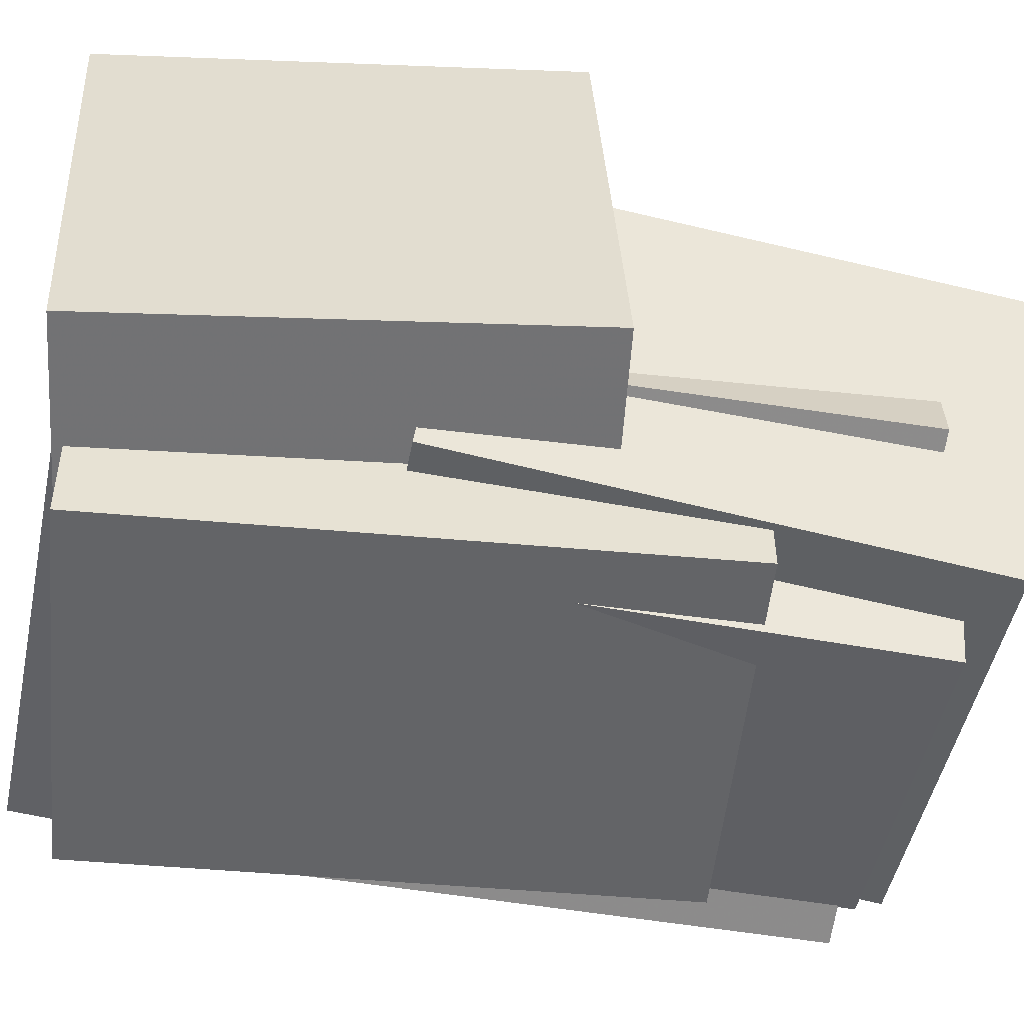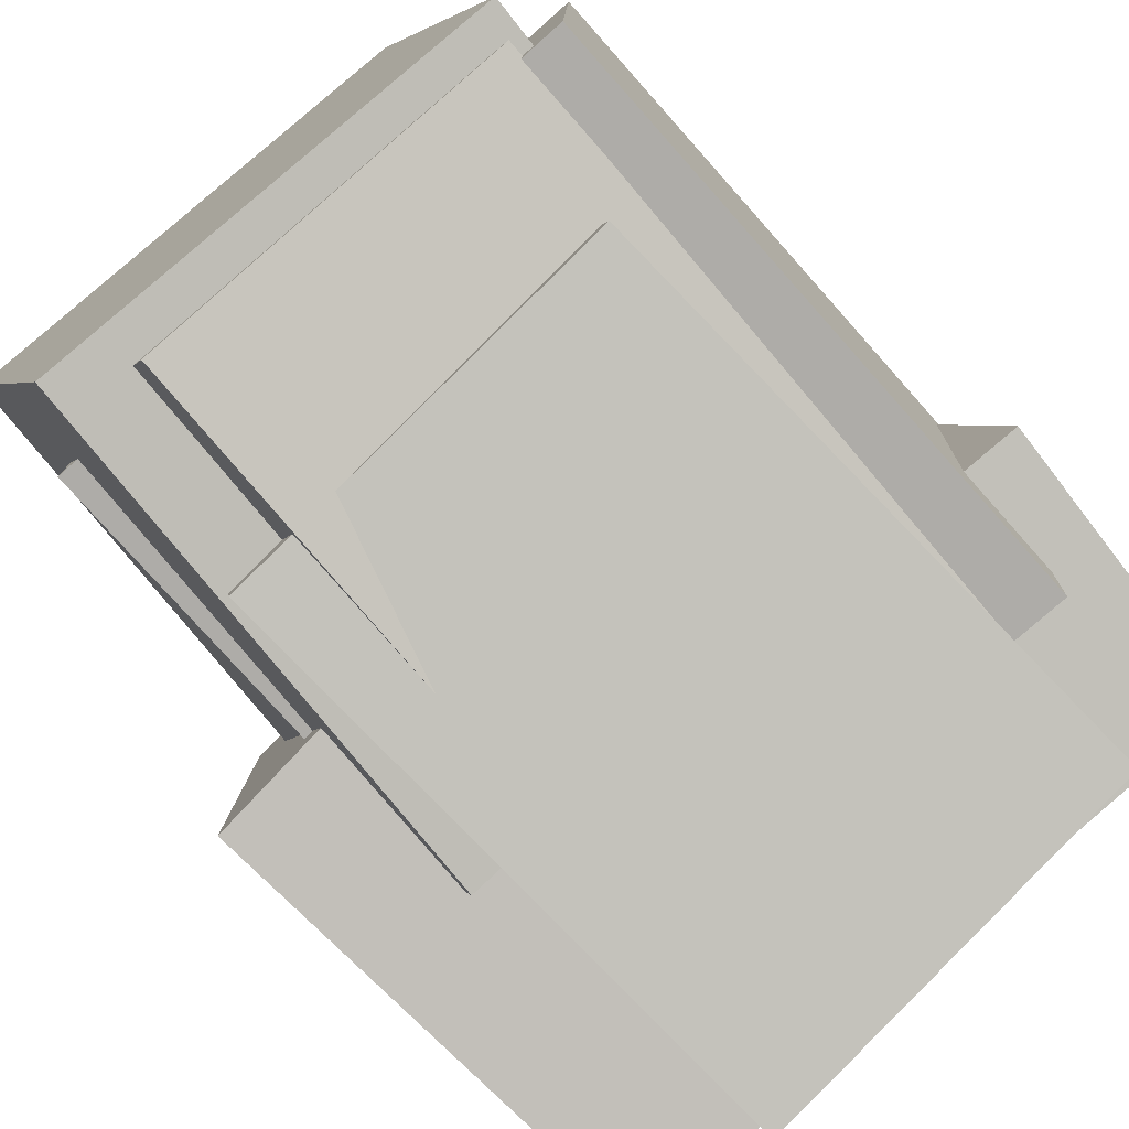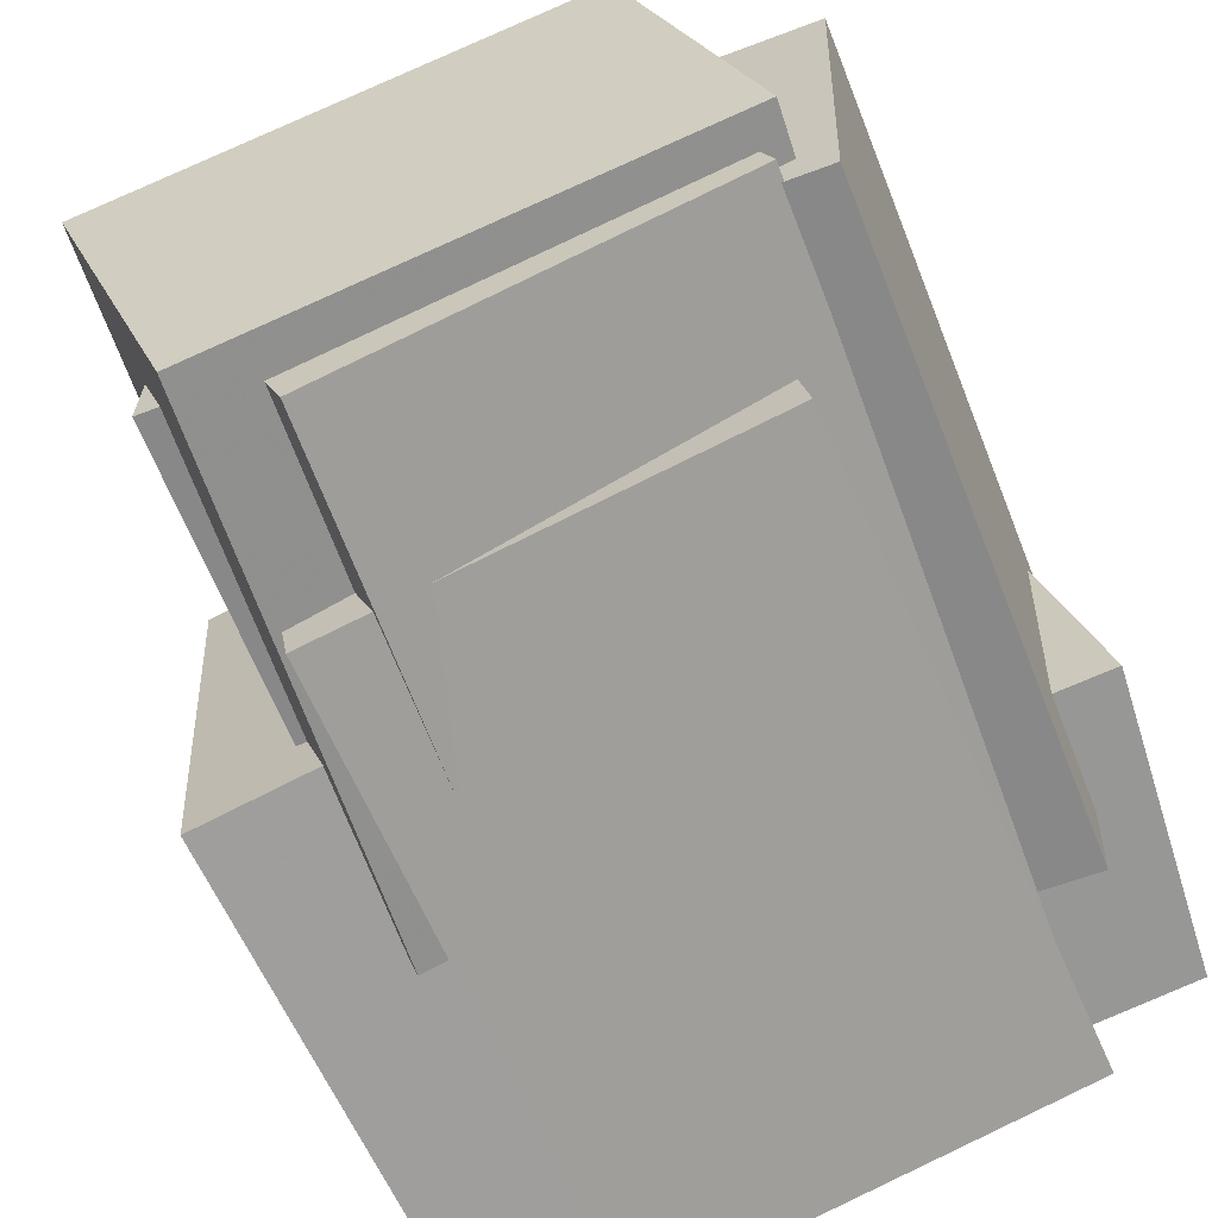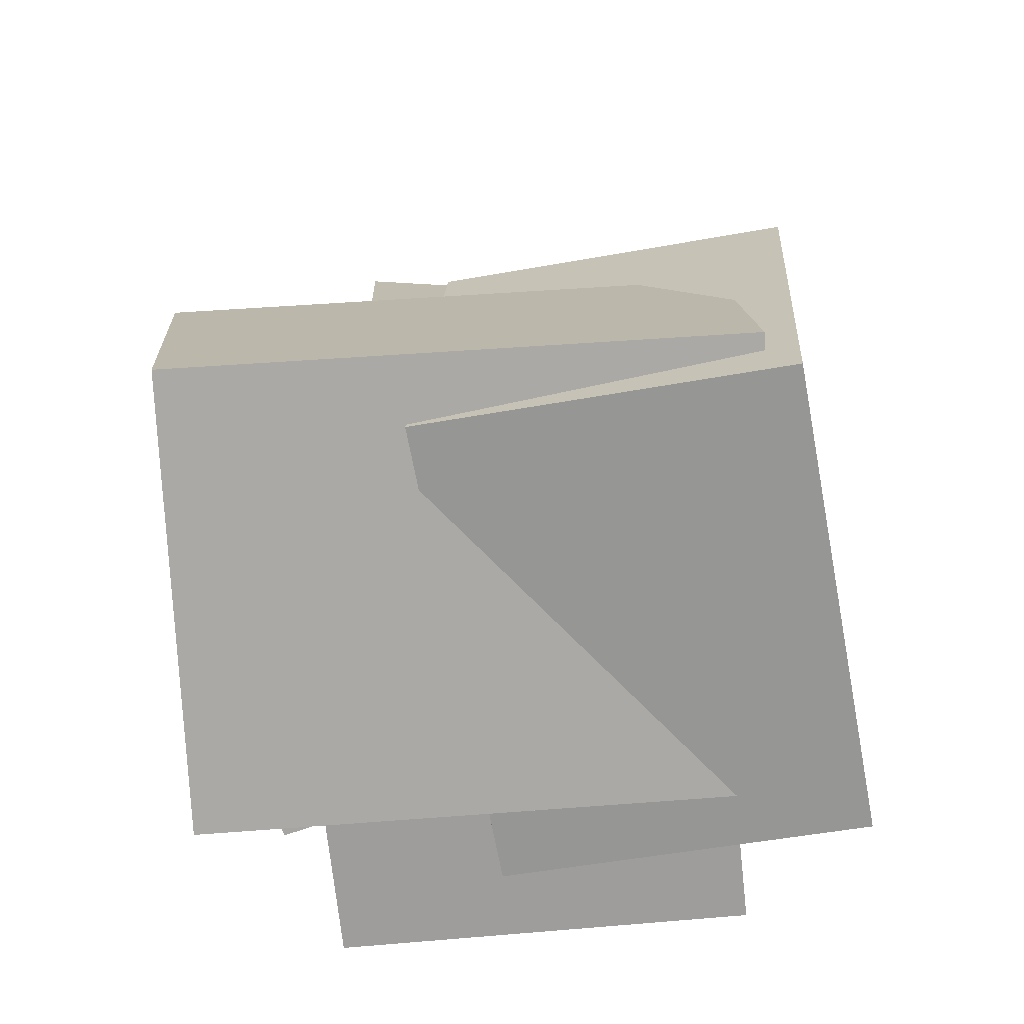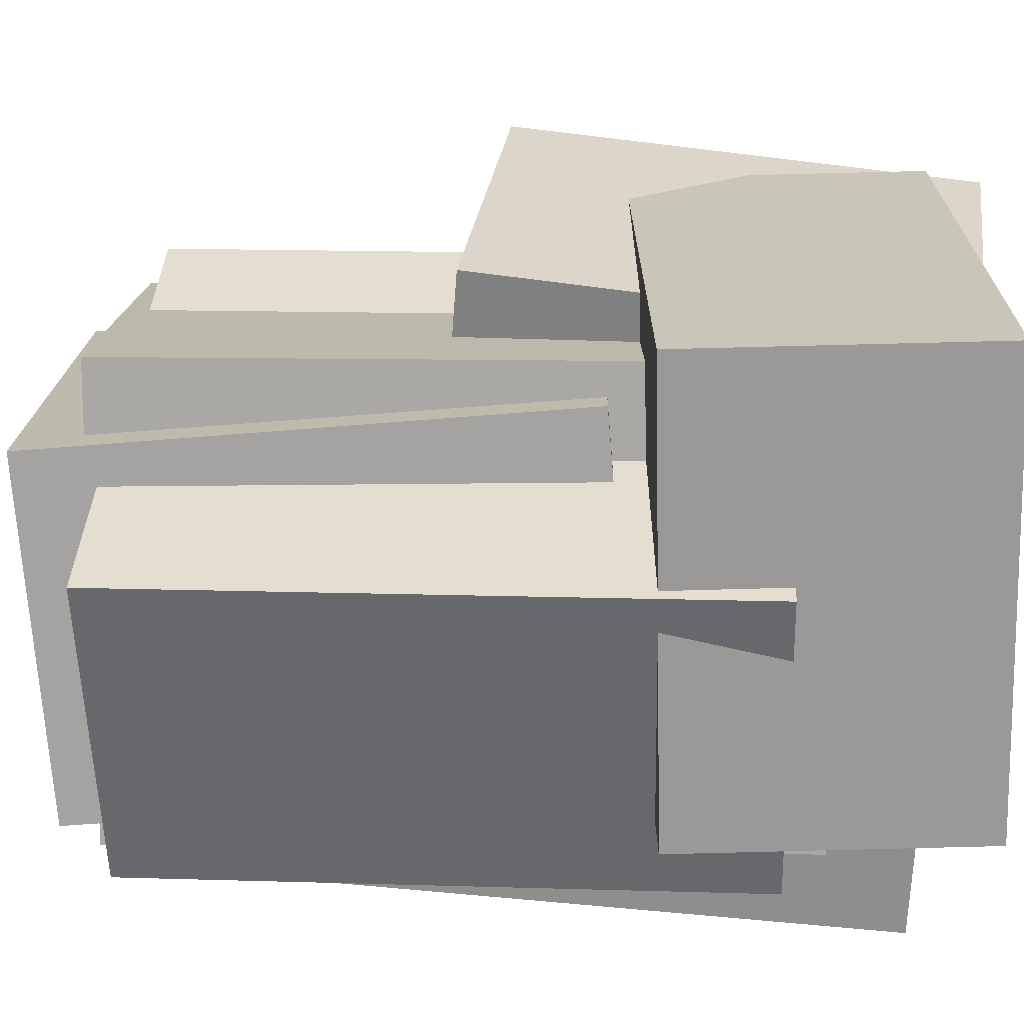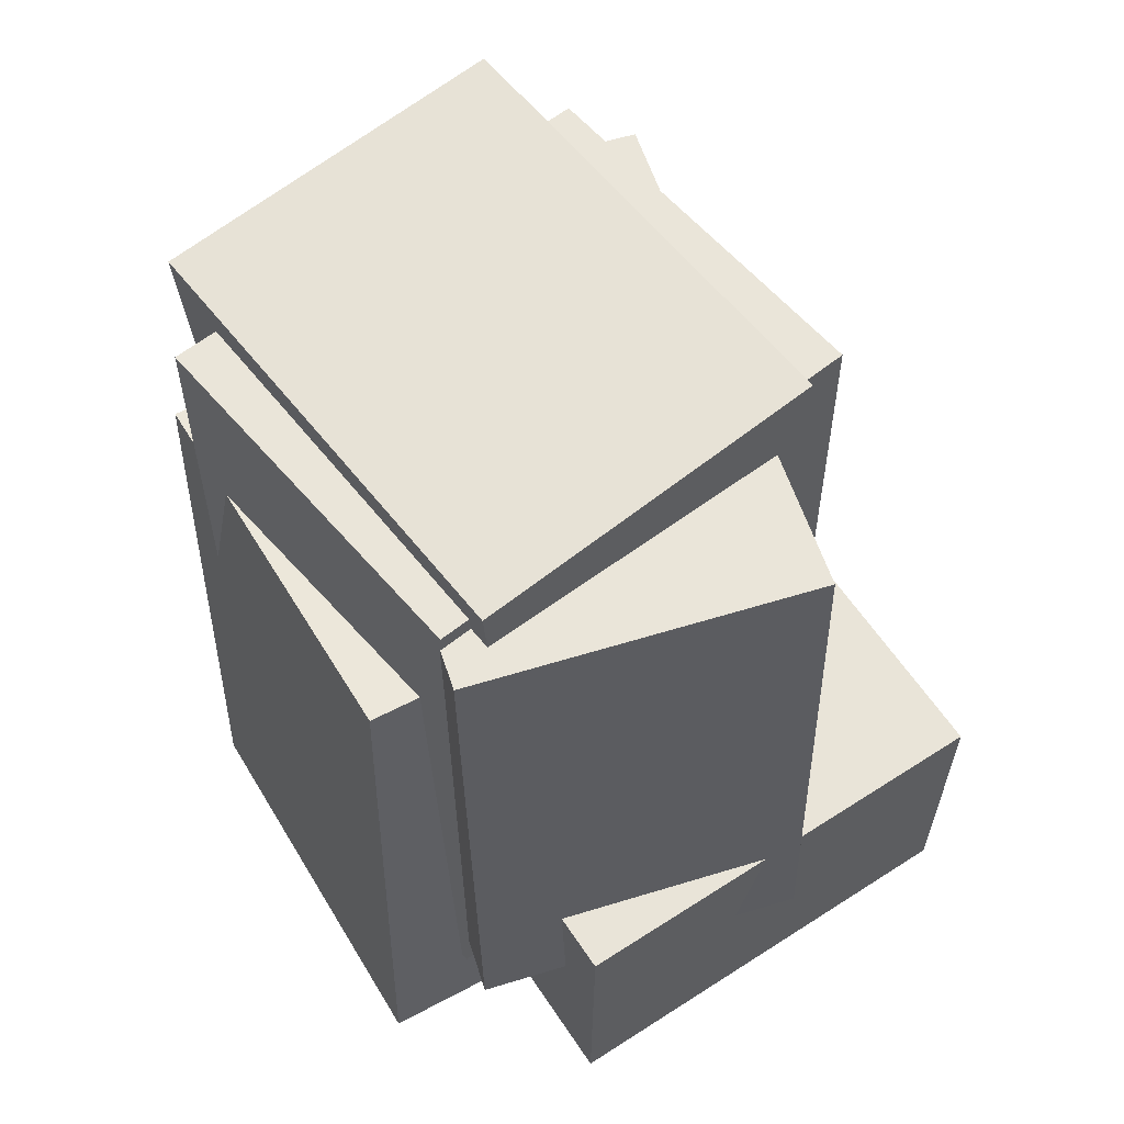
<metadata>
{"format":"obj","ext":"obj","renderer":"f3d","projection":"perspective","resolution":1024,"background":"white","views":[{"elev":-61.8,"azim":82.1,"up":"+Z"},{"elev":-79.3,"azim":-138.1,"up":"+Z"},{"elev":-64.9,"azim":-158.3,"up":"+Z"},{"elev":-72.8,"azim":16.7,"up":"+Y"},{"elev":34.9,"azim":-86.4,"up":"+Z"},{"elev":56.2,"azim":-109.6,"up":"+Y"}]}
</metadata>
<code>
v -0.3849 -0.4778 -0.09157
v -0.2612 -0.4581 0.41
v -0.4106 -0.1394 -0.09854
v -0.2868 -0.1197 0.4031
v 0.2334 -0.4341 -0.2458
v 0.3572 -0.4144 0.2558
v 0.2078 -0.09569 -0.2528
v 0.3315 -0.07598 0.2488
f 1.0 7.0 5.0
f 1.0 3.0 7.0
f 1.0 4.0 3.0
f 1.0 2.0 4.0
f 3.0 8.0 7.0
f 3.0 4.0 8.0
f 5.0 7.0 8.0
f 5.0 8.0 6.0
f 1.0 5.0 6.0
f 1.0 6.0 2.0
f 2.0 6.0 8.0
f 2.0 8.0 4.0
v -0.0862 -0.4132 -0.266
v -0.02969 -0.4502 0.2745
v -0.04383 0.1248 -0.2335
v 0.01268 0.08779 0.3069
v 0.3271 -0.443 -0.3113
v 0.3836 -0.48 0.2292
v 0.3694 0.09502 -0.2788
v 0.4259 0.05797 0.2617
f 9.0 15.0 13.0
f 9.0 11.0 15.0
f 9.0 12.0 11.0
f 9.0 10.0 12.0
f 11.0 16.0 15.0
f 11.0 12.0 16.0
f 13.0 15.0 16.0
f 13.0 16.0 14.0
f 9.0 13.0 14.0
f 9.0 14.0 10.0
f 10.0 14.0 16.0
f 10.0 16.0 12.0
v -0.2876 -0.4025 -0.3048
v -0.2106 -0.4152 0.1142
v -0.2605 0.2719 -0.2894
v -0.1835 0.2593 0.1296
v 0.1643 -0.4188 -0.3883
v 0.2413 -0.4314 0.03067
v 0.1914 0.2557 -0.373
v 0.2684 0.243 0.04604
f 17.0 23.0 21.0
f 17.0 19.0 23.0
f 17.0 20.0 19.0
f 17.0 18.0 20.0
f 19.0 24.0 23.0
f 19.0 20.0 24.0
f 21.0 23.0 24.0
f 21.0 24.0 22.0
f 17.0 21.0 22.0
f 17.0 22.0 18.0
f 18.0 22.0 24.0
f 18.0 24.0 20.0
v -0.2753 -0.3134 -0.2107
v -0.09507 -0.3022 0.2774
v -0.2974 0.4437 -0.2198
v -0.1172 0.4549 0.2683
v 0.1299 -0.3034 -0.3606
v 0.3102 -0.2922 0.1275
v 0.1079 0.4537 -0.3698
v 0.2881 0.4649 0.1183
f 25.0 31.0 29.0
f 25.0 27.0 31.0
f 25.0 28.0 27.0
f 25.0 26.0 28.0
f 27.0 32.0 31.0
f 27.0 28.0 32.0
f 29.0 31.0 32.0
f 29.0 32.0 30.0
f 25.0 29.0 30.0
f 25.0 30.0 26.0
f 26.0 30.0 32.0
f 26.0 32.0 28.0
v -0.2726 -0.115 -0.1304
v -0.1486 -0.0734 0.2514
v -0.3132 0.4802 -0.1821
v -0.1892 0.5218 0.1997
v 0.2328 -0.09503 -0.2967
v 0.3568 -0.05344 0.08508
v 0.1923 0.5002 -0.3484
v 0.3163 0.5418 0.03341
f 33.0 39.0 37.0
f 33.0 35.0 39.0
f 33.0 36.0 35.0
f 33.0 34.0 36.0
f 35.0 40.0 39.0
f 35.0 36.0 40.0
f 37.0 39.0 40.0
f 37.0 40.0 38.0
f 33.0 37.0 38.0
f 33.0 38.0 34.0
f 34.0 38.0 40.0
f 34.0 40.0 36.0
v -0.3551 -0.2587 0.1739
v 0.2573 -0.2558 0.1971
v -0.3579 0.4319 0.1602
v 0.2545 0.4349 0.1833
v -0.3406 -0.2663 -0.2086
v 0.2719 -0.2633 -0.1854
v -0.3434 0.4244 -0.2224
v 0.269 0.4273 -0.1992
f 41.0 47.0 45.0
f 41.0 43.0 47.0
f 41.0 44.0 43.0
f 41.0 42.0 44.0
f 43.0 48.0 47.0
f 43.0 44.0 48.0
f 45.0 47.0 48.0
f 45.0 48.0 46.0
f 41.0 45.0 46.0
f 41.0 46.0 42.0
f 42.0 46.0 48.0
f 42.0 48.0 44.0

</code>
